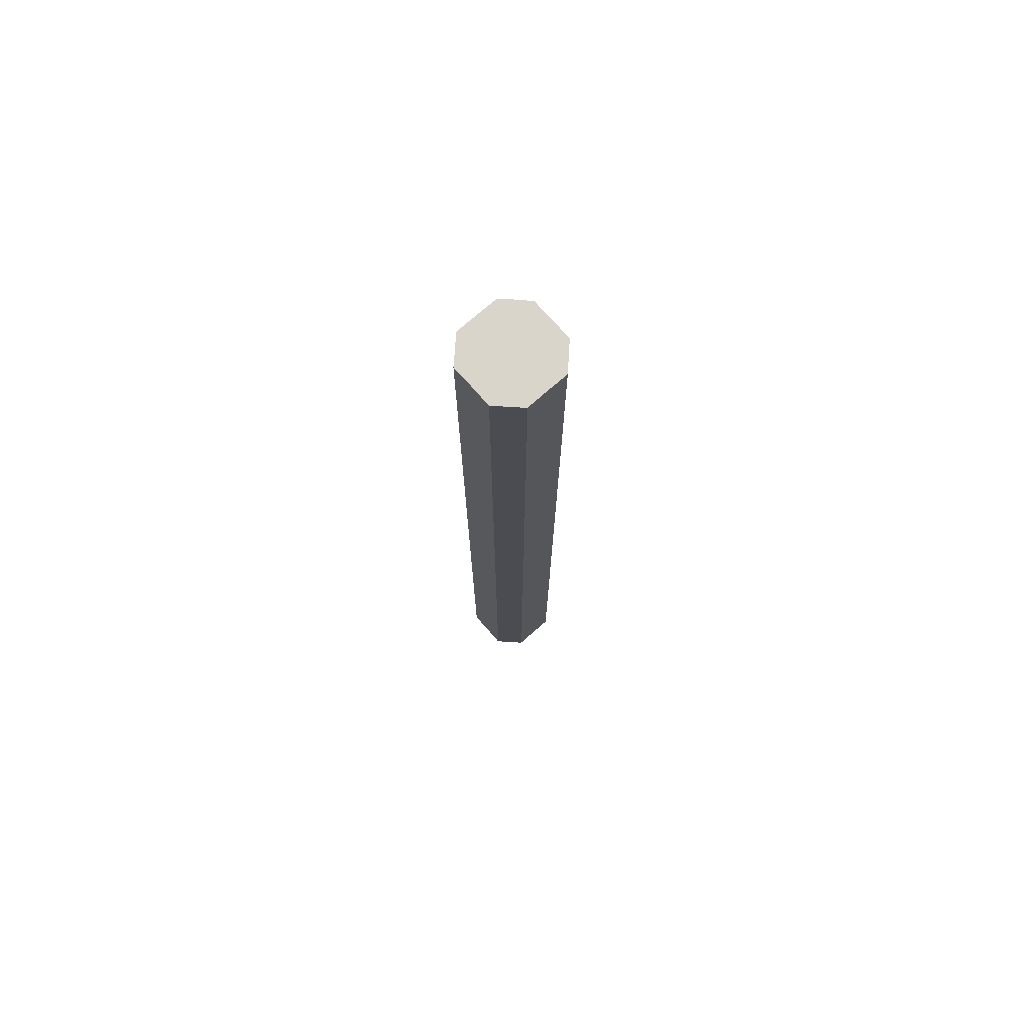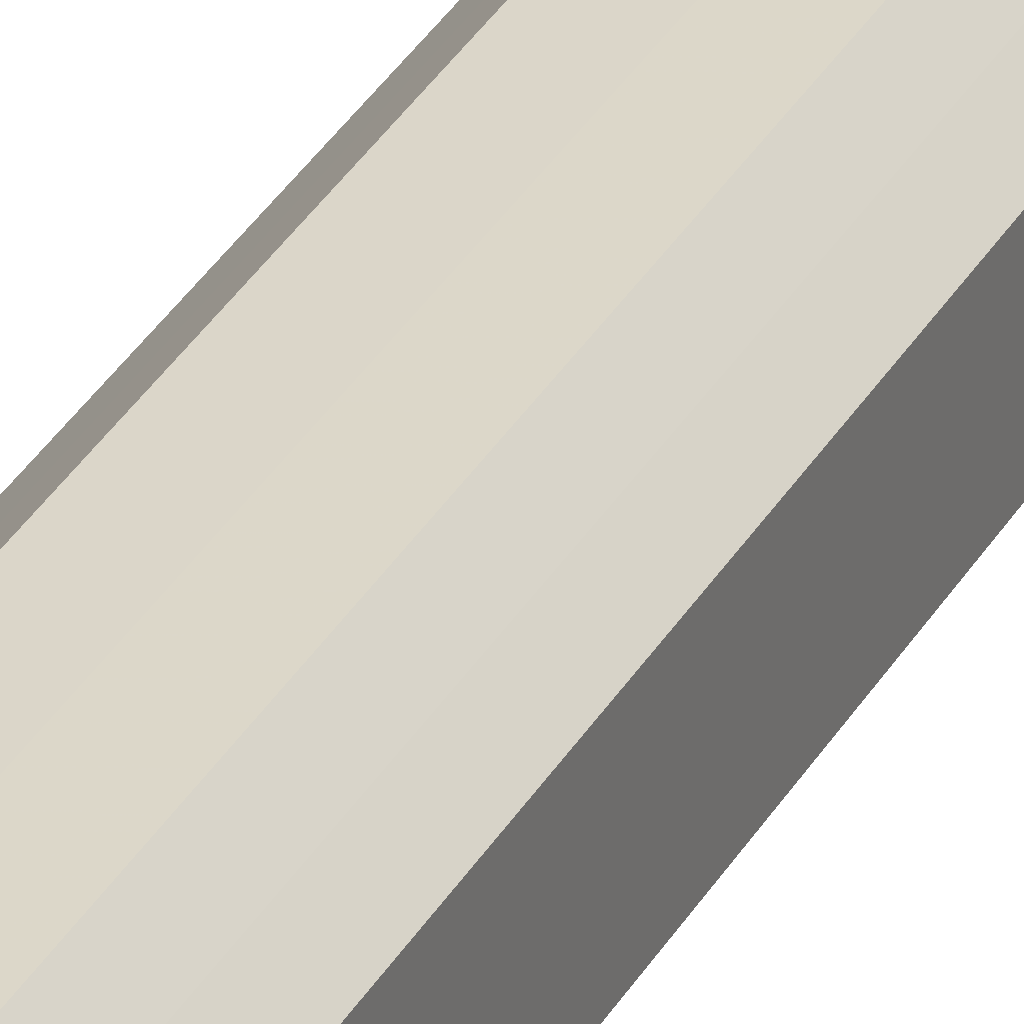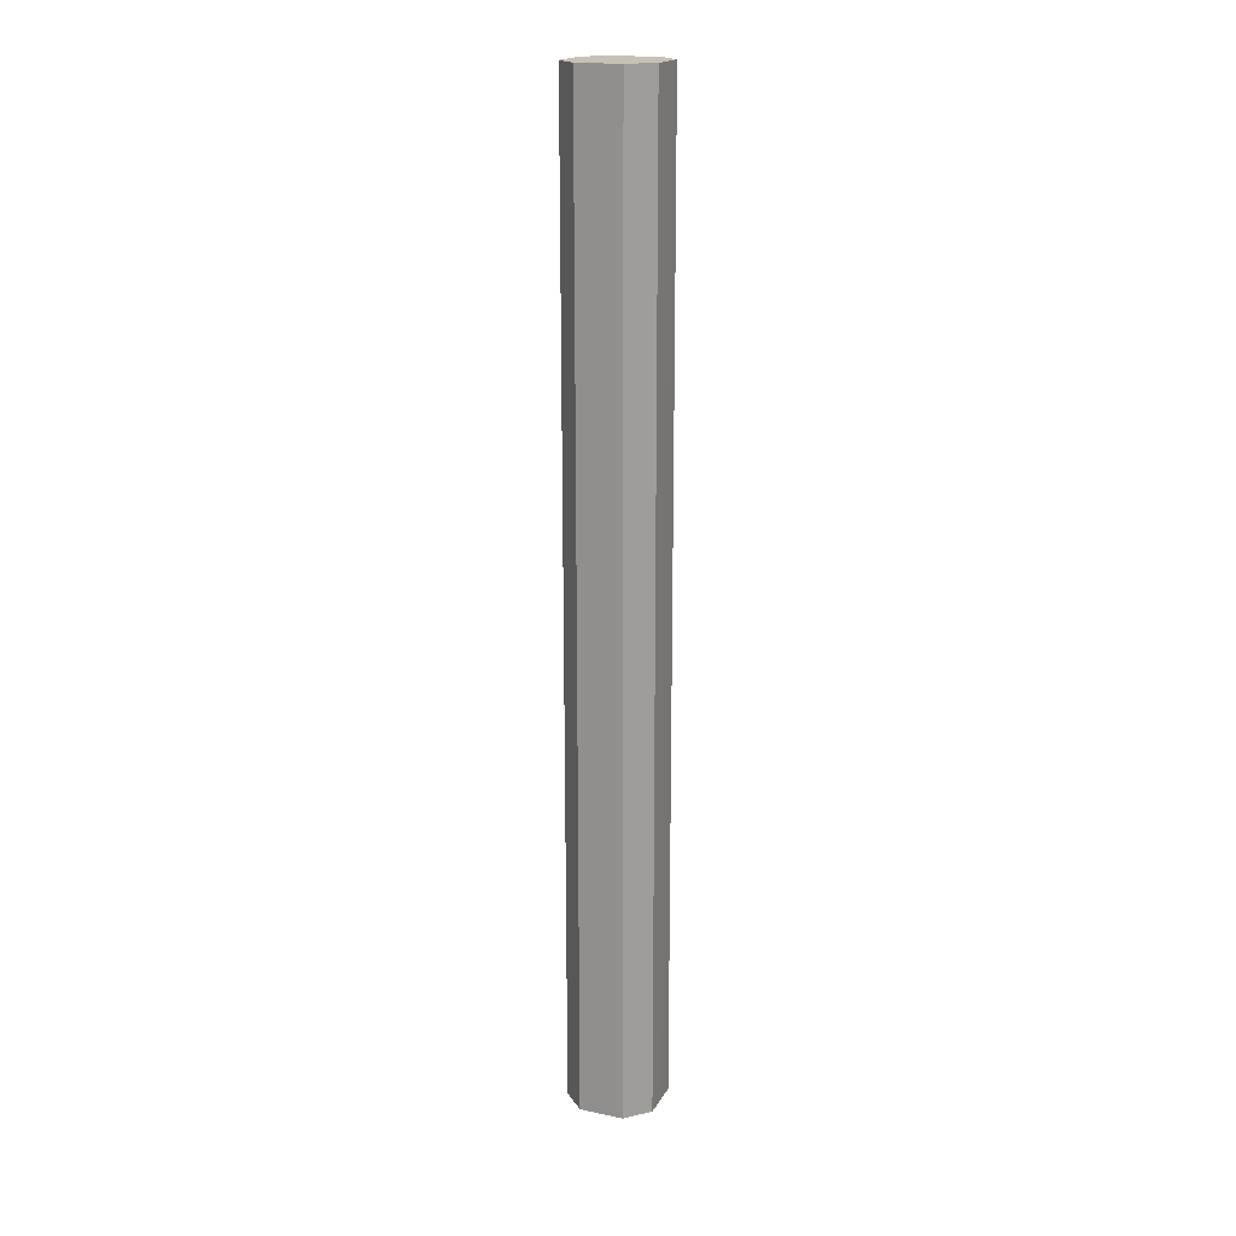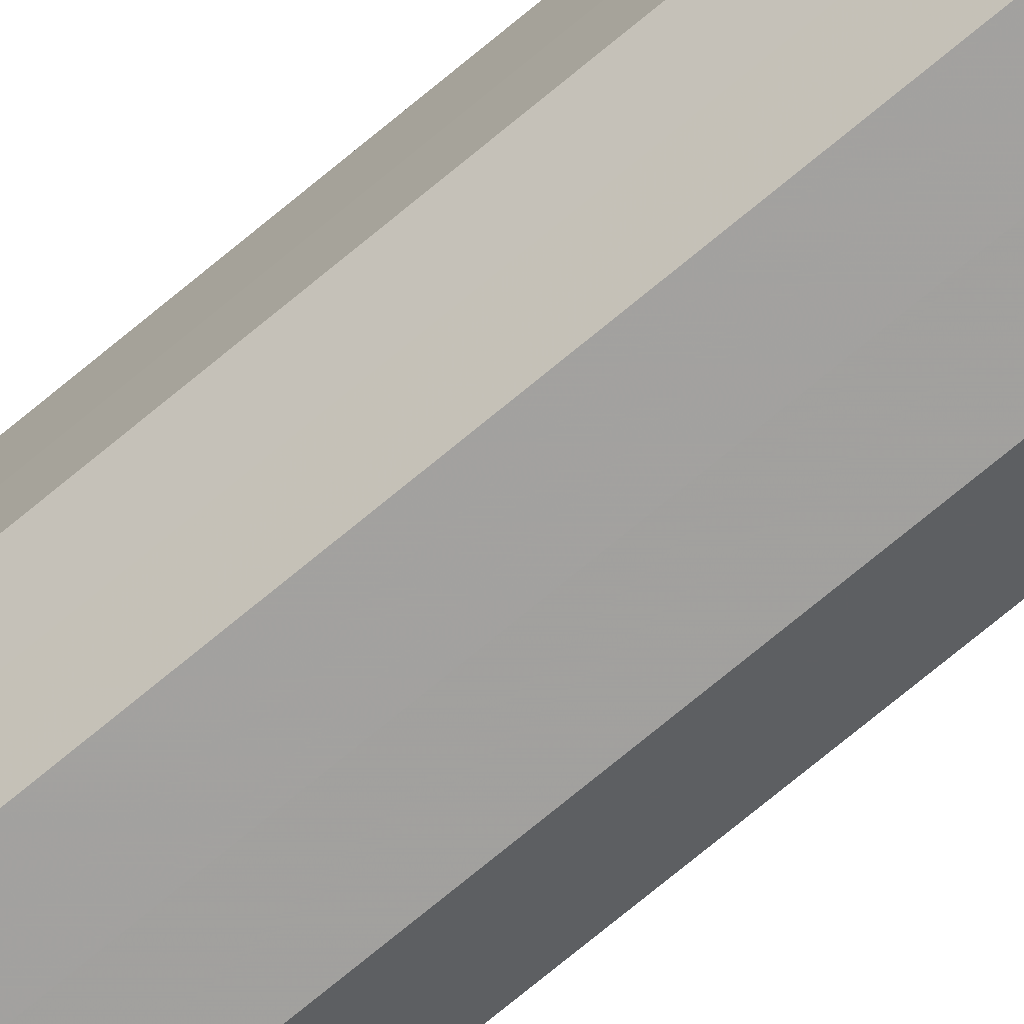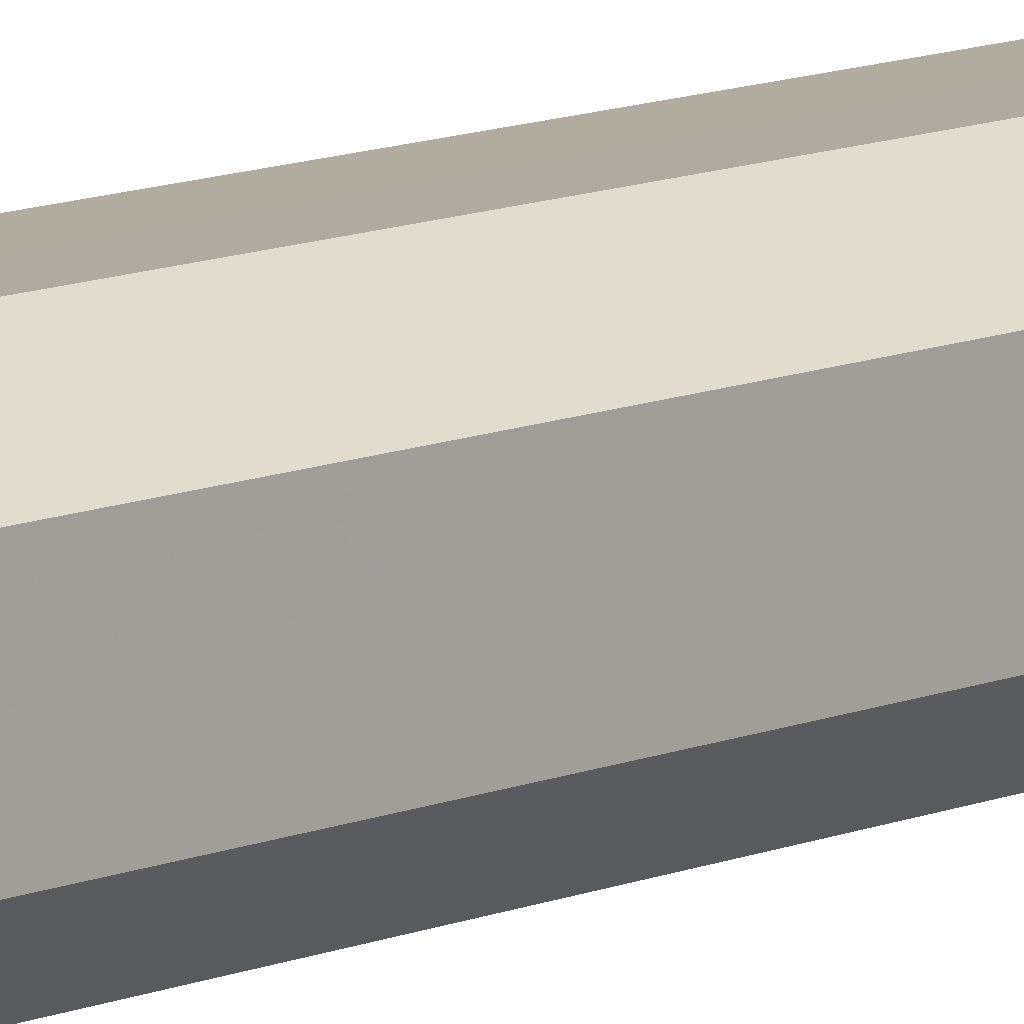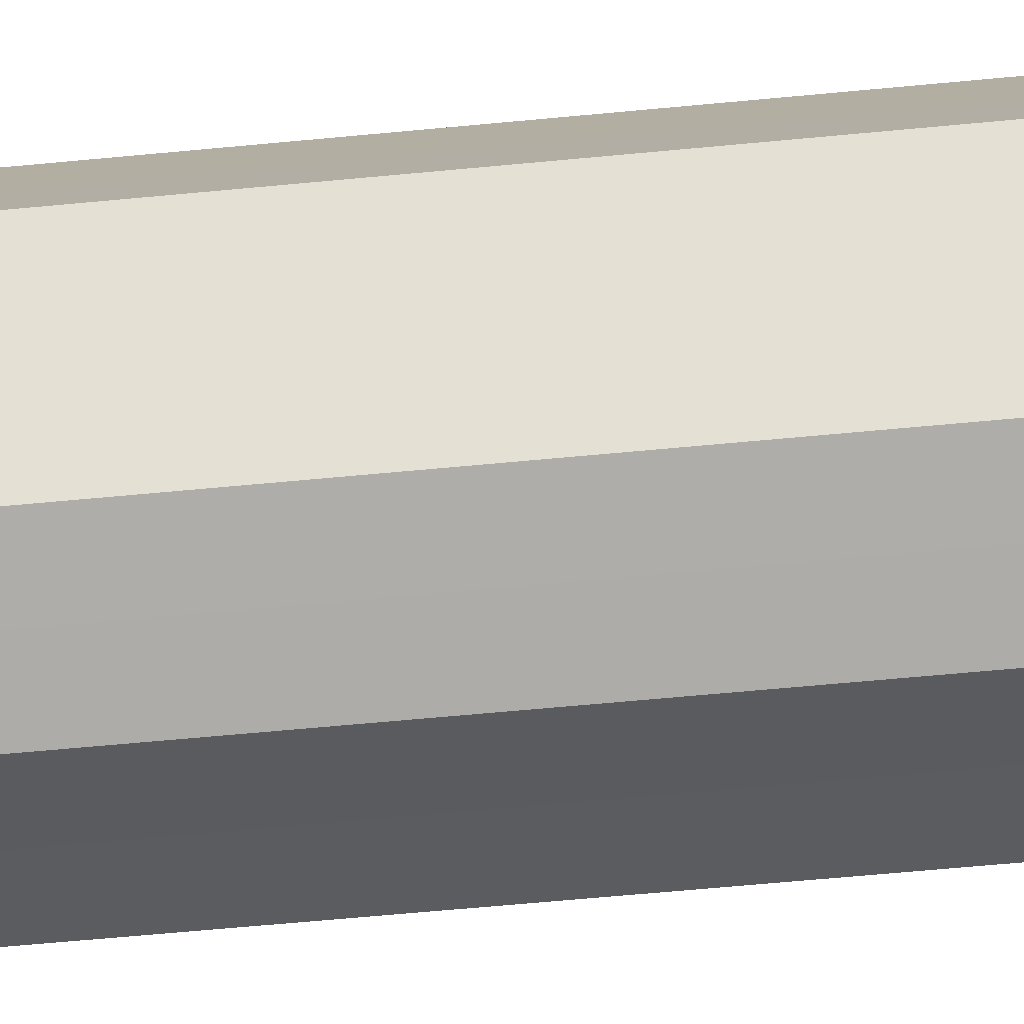
<metadata>
{"format":"obj","ext":"obj","renderer":"f3d","projection":"perspective","resolution":1024,"background":"white","views":[{"elev":74.5,"azim":-41.4,"up":"+Z"},{"elev":30.2,"azim":-156.4,"up":"+Y"},{"elev":18.8,"azim":111.5,"up":"+Z"},{"elev":-72.1,"azim":129.9,"up":"+Y"},{"elev":9.9,"azim":40.8,"up":"+Y"},{"elev":-33.5,"azim":98.9,"up":"+Y"}]}
</metadata>
<code>
o 25381
v 2217 1868 16.32
v 2217 1868 16.32
v 2217 1868 15.43
v 2217 1868 16.32
v 2217 1868 15.43
v 2217 1868 16.32
v 2217 1868 15.43
v 2217 1868 16.32
v 2217 1868 15.43
v 2217 1868 16.32
v 2217 1868 15.43
v 2217 1868 16.32
v 2217 1868 15.43
v 2217 1868 16.32
v 2217 1868 15.43
v 2217 1868 16.32
v 2217 1868 15.43
v 2217 1868 16.32
v 2217 1868 15.43
v 2217 1868 16.32
v 2217 1868 15.43
v 2217 1868 16.32
v 2217 1868 15.43
v 2217 1868 16.32
v 2217 1868 15.43
v 2217 1868 16.32
v 2217 1868 15.43
v 2217 1868 16.32
v 2217 1868 15.43
v 2217 1868 16.32
v 2217 1868 15.43
v 2217 1868 15.43
v 2217 1868 15.43
v 2217 1868 16.32
v 2217 1868 15.43
v 2217 1868 16.32
v 2217 1868 15.43
v 2217 1868 15.43
v 2217 1868 16.32
v 2217 1868 15.43
v 2217 1868 16.32
v 2217 1868 16.32
v 2217 1868 15.43
v 2217 1868 15.43
v 2217 1868 16.32
v 2217 1868 15.43
v 2217 1868 16.32
v 2217 1868 16.32
v 2217 1868 15.43
v 2217 1868 15.43
v 2217 1868 16.32
v 2217 1868 15.43
v 2217 1868 16.32
v 2217 1868 16.32
v 2217 1868 15.43
v 2217 1868 15.43
v 2217 1868 16.32
v 2217 1868 15.43
v 2217 1868 16.32
v 2217 1868 16.32
v 2217 1868 15.43
v 2217 1868 15.43
v 2217 1868 16.32
v 2217 1868 16.32
v 2217 1868 16.32
v 2217 1868 16.32
v 2217 1868 16.32
v 2217 1868 16.32
v 2217 1868 16.32
v 2217 1868 16.32
v 2217 1868 16.32
v 2217 1868 16.32
v 2217 1868 16.32
v 2217 1868 16.32
v 2217 1868 16.32
v 2217 1868 16.32
v 2217 1868 16.32
v 2217 1868 16.32
v 2217 1868 16.32
v 2217 1868 16.32
v 2217 1868 16.32
v 2217 1868 15.43
v 2217 1868 15.43
v 2217 1868 15.43
v 2217 1868 15.43
v 2217 1868 15.43
v 2217 1868 15.43
v 2217 1868 15.43
v 2217 1868 15.43
v 2217 1868 15.43
v 2217 1868 15.43
v 2217 1868 15.43
v 2217 1868 15.43
v 2217 1868 15.43
v 2217 1868 15.43
v 2217 1868 15.43
v 2217 1868 15.43
v 2217 1868 15.43
f 1 2 3
f 2 4 5
f 6 1 7
f 4 8 9
f 10 6 11
f 8 12 13
f 14 10 15
f 12 16 17
f 18 14 19
f 16 20 21
f 22 18 23
f 20 24 25
f 26 22 27
f 24 28 29
f 30 26 31
f 28 30 32
f 33 34 35
f 35 36 37
f 38 39 33
f 40 41 38
f 37 42 43
f 44 45 40
f 46 47 44
f 43 48 49
f 50 51 46
f 52 53 50
f 49 54 55
f 56 57 52
f 58 59 56
f 55 60 61
f 62 63 58
f 61 64 62
f 65 66 67
f 65 68 66
f 65 67 69
f 65 70 68
f 65 69 71
f 65 72 70
f 65 71 73
f 65 74 72
f 65 73 75
f 65 76 74
f 65 75 77
f 65 78 76
f 65 77 79
f 65 80 78
f 65 79 81
f 65 81 80
f 82 83 84
f 82 85 83
f 82 84 86
f 82 87 85
f 82 86 88
f 82 89 87
f 82 88 90
f 82 91 89
f 82 90 92
f 82 93 91
f 82 92 94
f 82 95 93
f 82 94 96
f 82 97 95
f 82 96 98
f 82 98 97

</code>
